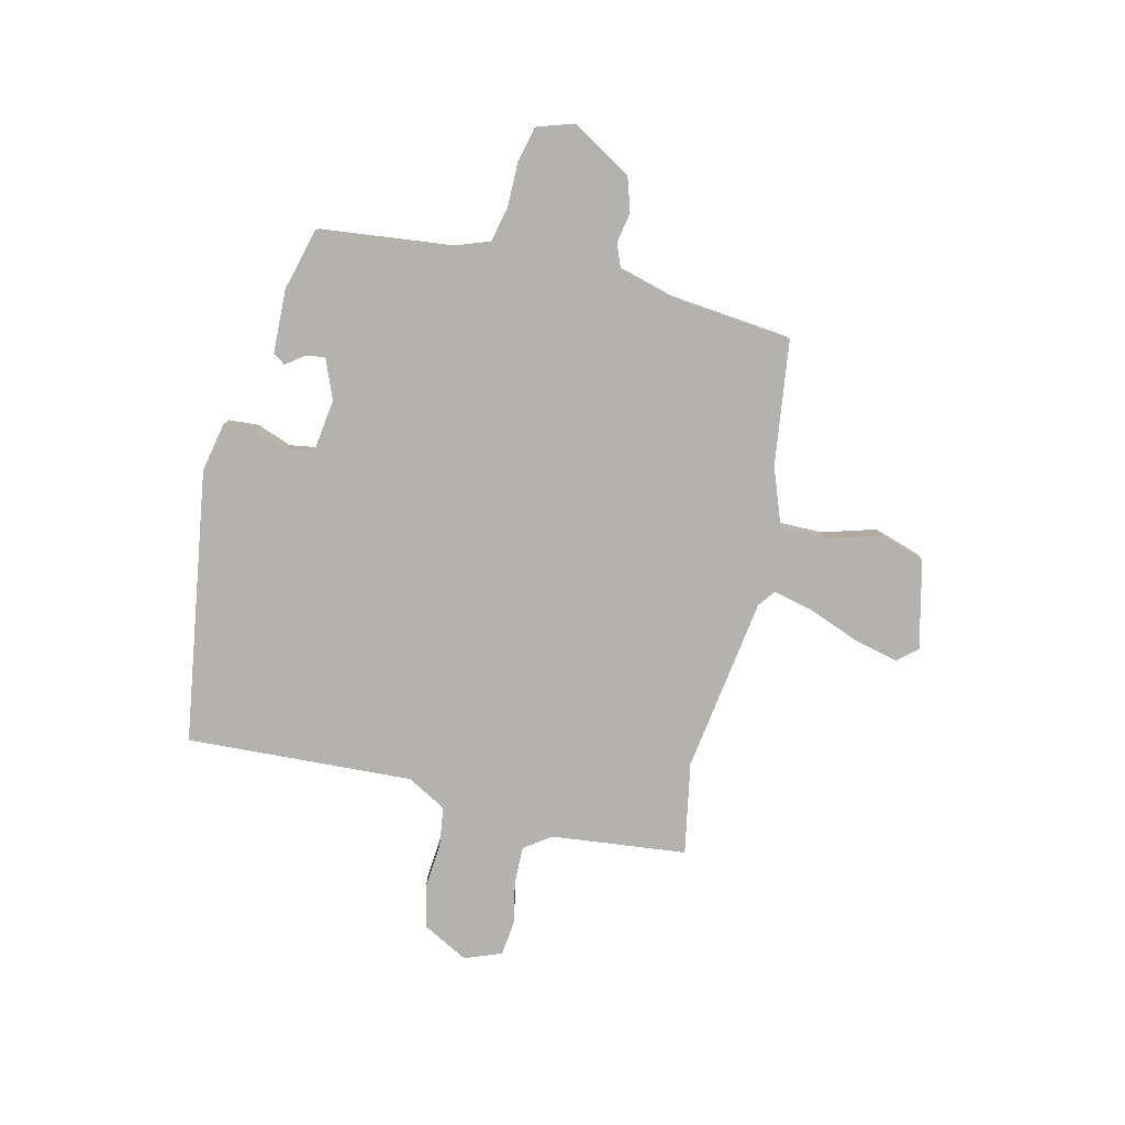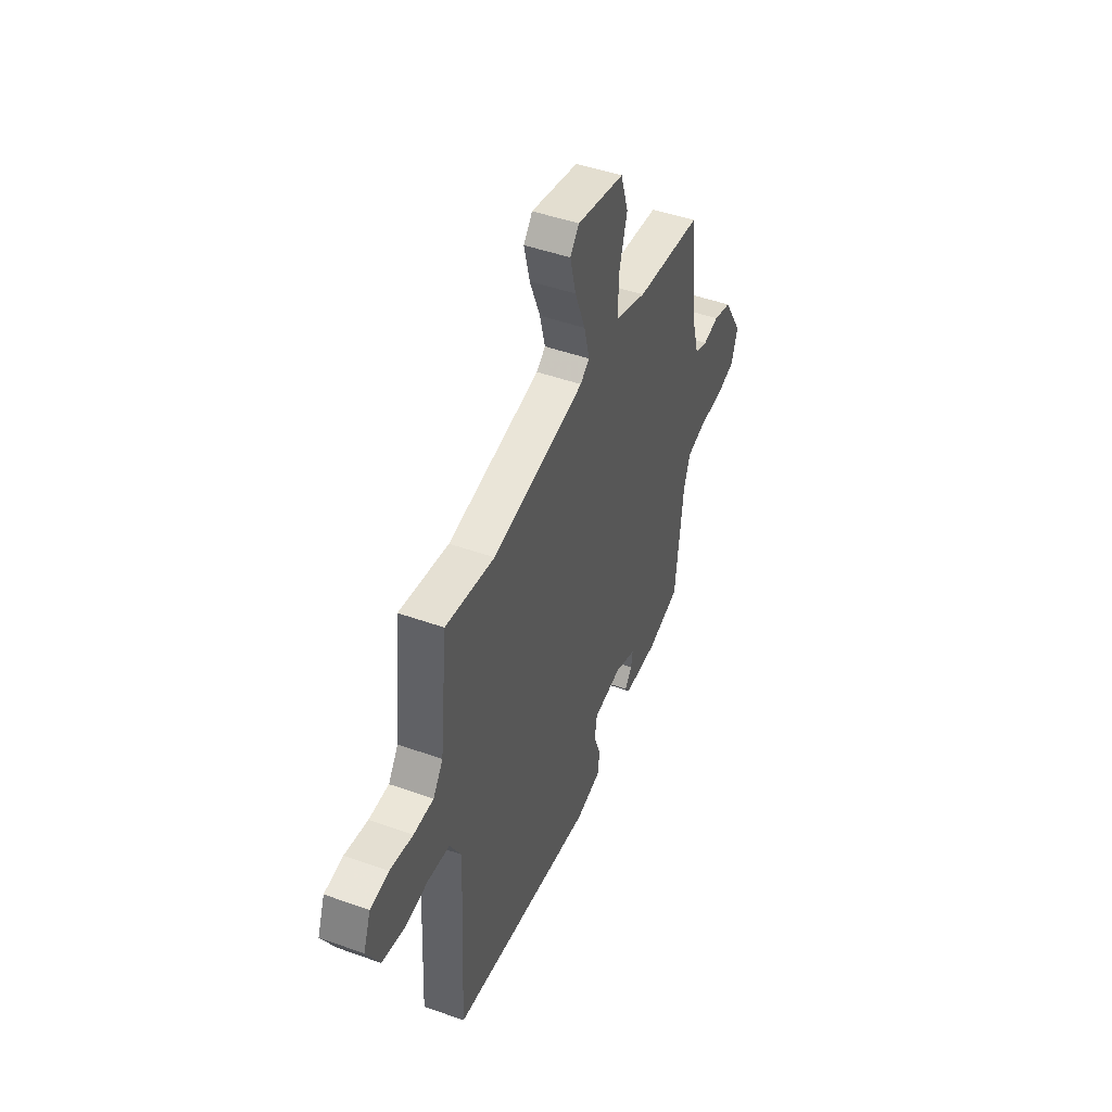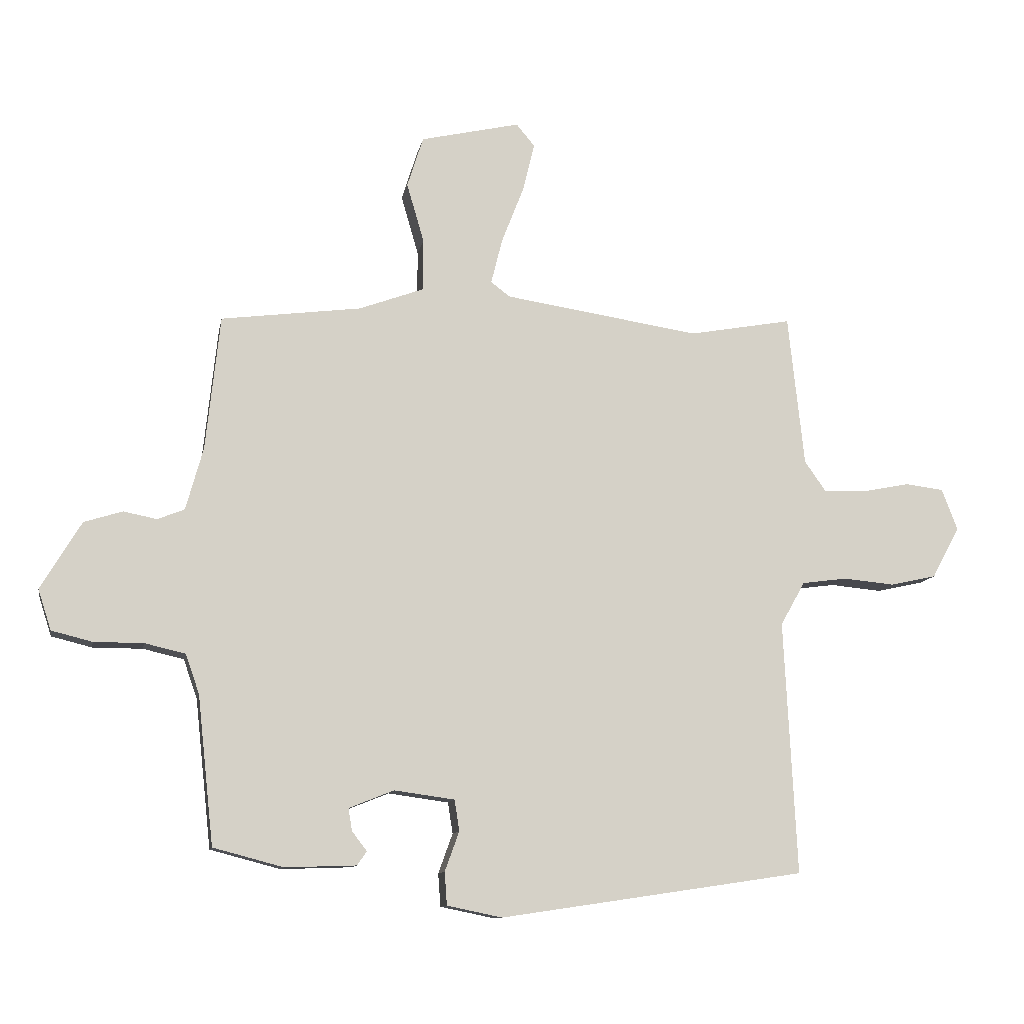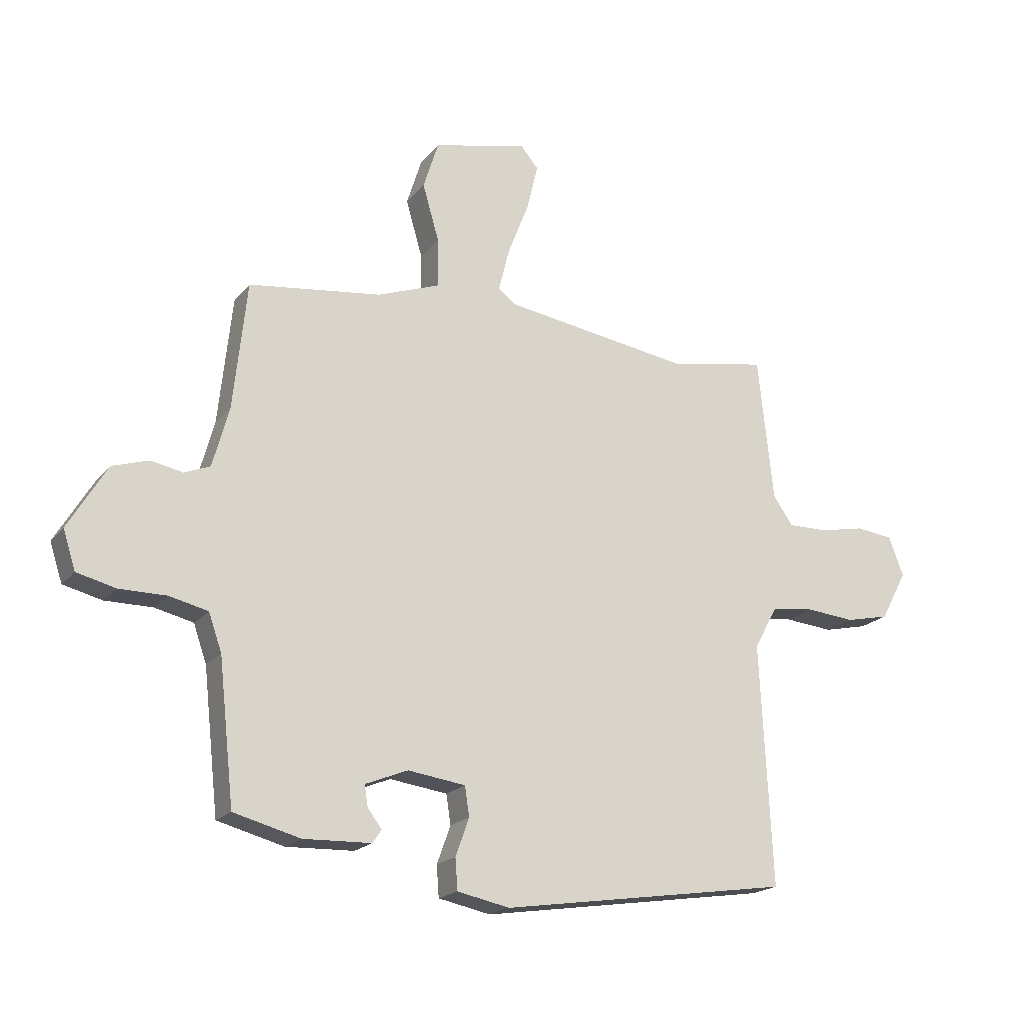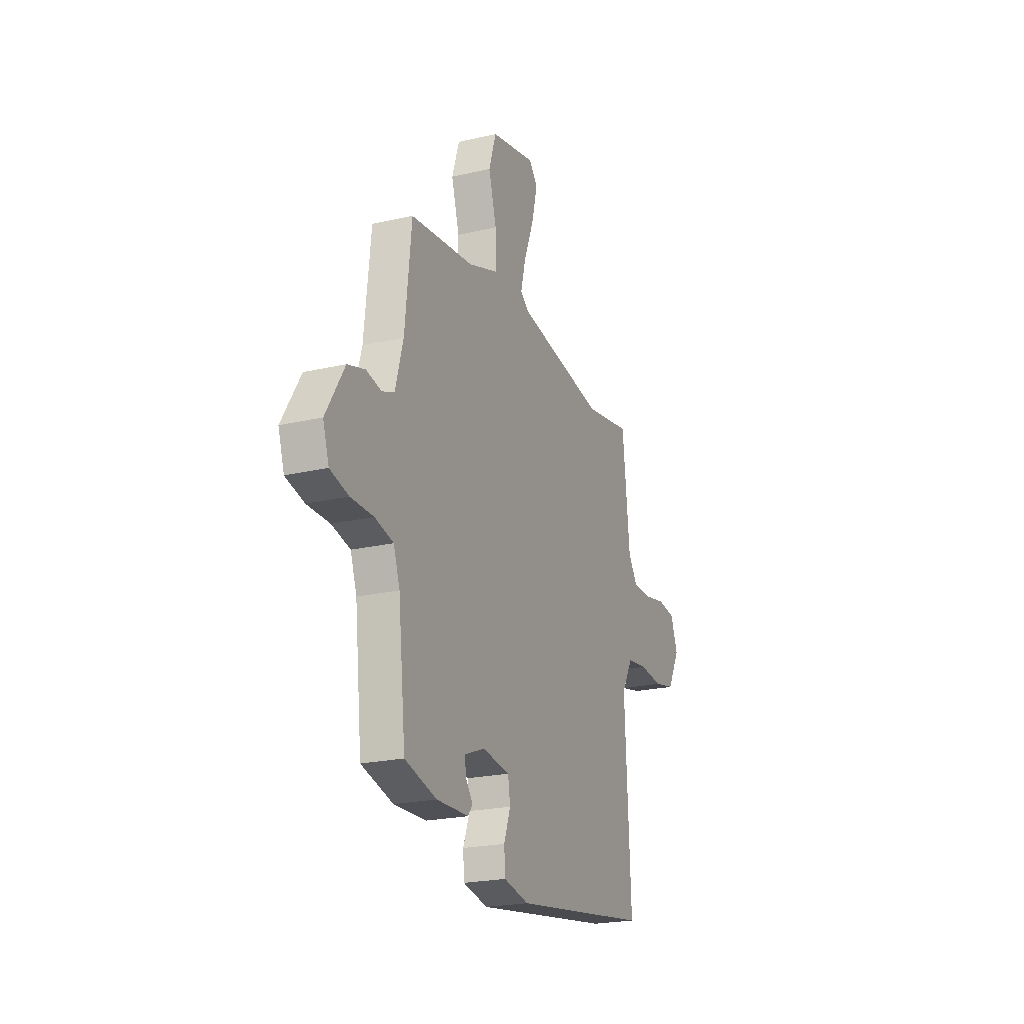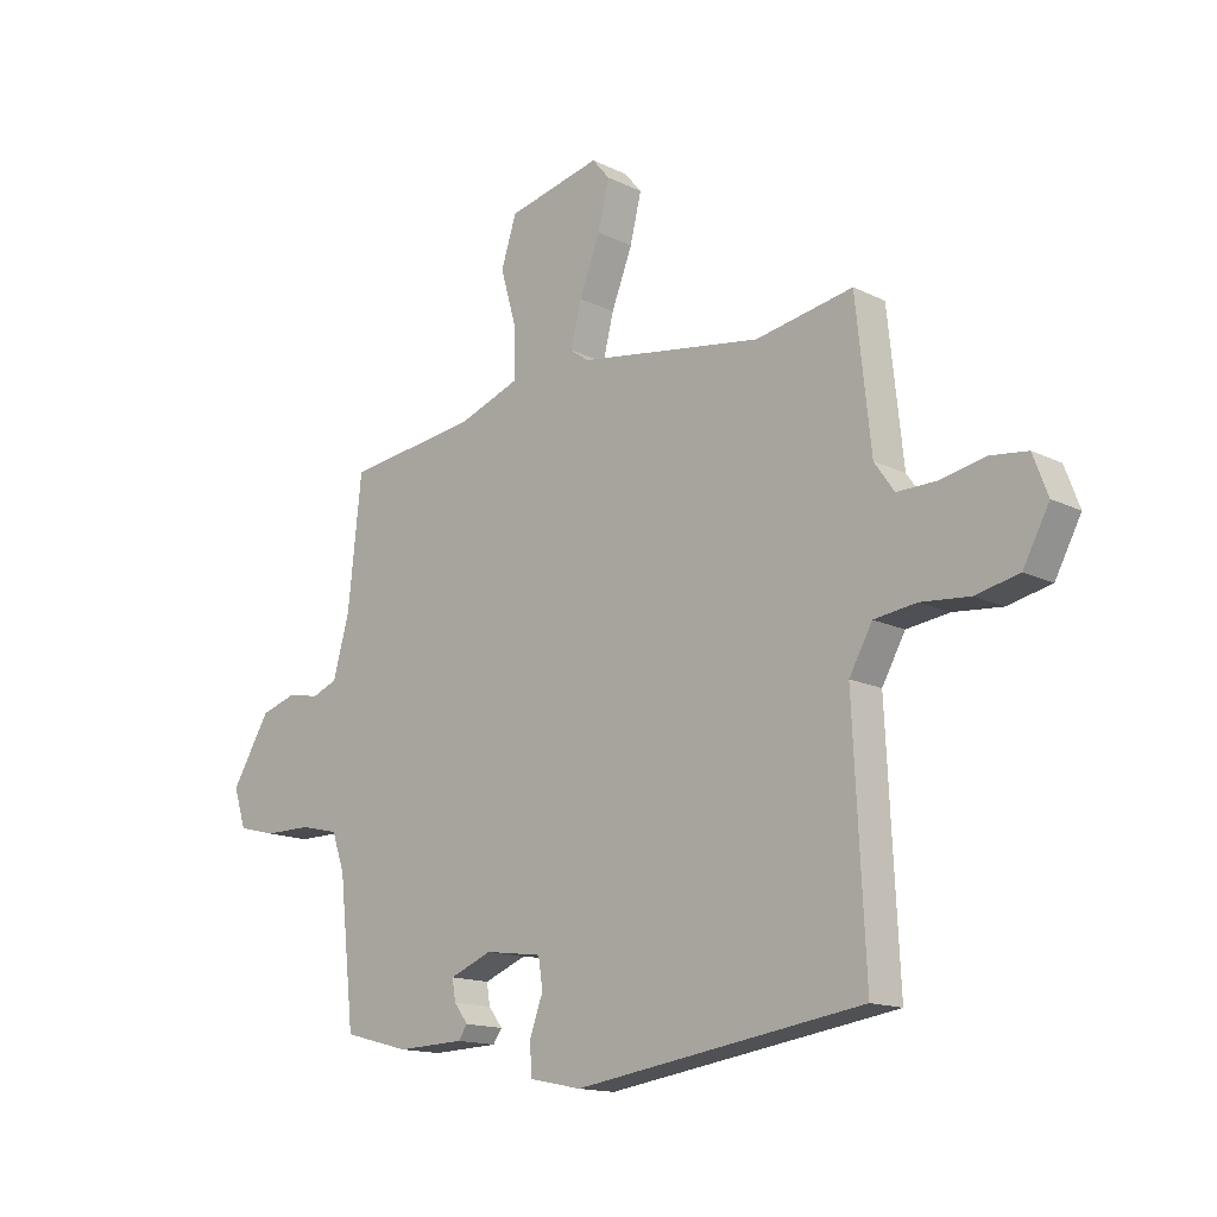
<metadata>
{"format":"obj","ext":"obj","renderer":"f3d","projection":"perspective","resolution":1024,"background":"white","views":[{"elev":-79.7,"azim":-103.2,"up":"+Y"},{"elev":46.8,"azim":112.1,"up":"+Z"},{"elev":-11.0,"azim":-10.5,"up":"+Z"},{"elev":-19.3,"azim":-26.9,"up":"+Z"},{"elev":-22.2,"azim":-68.0,"up":"+Z"},{"elev":-14.8,"azim":43.4,"up":"+Z"}]}
</metadata>
<code>
v 0.333 0.07 0.47
v 0.505 0.07 0.501
v 0.532 0.07 0.248
v 0.567 0.07 0.198
v 0.637 0.07 0.199
v 0.717 0.07 0.215
v 0.782 0.07 0.207
v 0.808 0.07 0.138
v 0.762 0.07 0.052
v 0.685 0.07 0.035
v 0.599 0.07 0.043
v 0.524 0.07 0.033
v 0.483 0.07 -0.04
v 0.504 0.07 -0.464
v -0.006 0.07 -0.54
v -0.098 0.07 -0.521
v -0.102 0.07 -0.466
v -0.078 0.07 -0.4
v -0.086 0.07 -0.348
v -0.187 0.07 -0.334
v -0.262 0.07 -0.364
v -0.256 0.07 -0.401
v -0.231 0.07 -0.434
v -0.247 0.07 -0.457
v -0.366 0.07 -0.461
v -0.483 0.07 -0.43
v -0.51 0.07 -0.182
v -0.533 0.07 -0.116
v -0.601 0.07 -0.1
v -0.684 0.07 -0.1
v -0.752 0.07 -0.083
v -0.774 0.07 -0.015
v -0.706 0.07 0.098
v -0.642 0.07 0.118
v -0.586 0.07 0.107
v -0.541 0.07 0.125
v -0.512 0.07 0.23
v -0.488 0.07 0.455
v -0.254 0.07 0.485
v -0.145 0.07 0.525
v -0.145 0.07 0.611
v -0.174 0.07 0.711
v -0.147 0.07 0.796
v 0.019 0.07 0.834
v 0.05 0.07 0.797
v 0.03 0.07 0.715
v -0.007 0.07 0.62
v -0.026 0.07 0.544
v 0.006 0.07 0.52
v 0.333 0 0.47
v 0.505 0 0.501
v 0.532 0 0.248
v 0.567 0 0.198
v 0.637 0 0.199
v 0.717 0 0.215
v 0.782 0 0.207
v 0.808 0 0.138
v 0.762 0 0.052
v 0.685 0 0.035
v 0.599 0 0.043
v 0.524 0 0.033
v 0.483 0 -0.04
v 0.504 0 -0.464
v -0.006 0 -0.54
v -0.098 0 -0.521
v -0.102 0 -0.466
v -0.078 0 -0.4
v -0.086 0 -0.348
v -0.187 0 -0.334
v -0.262 0 -0.364
v -0.256 0 -0.401
v -0.231 0 -0.434
v -0.247 0 -0.457
v -0.366 0 -0.461
v -0.483 0 -0.43
v -0.51 0 -0.182
v -0.533 0 -0.116
v -0.601 0 -0.1
v -0.684 0 -0.1
v -0.752 0 -0.083
v -0.774 0 -0.015
v -0.706 0 0.098
v -0.642 0 0.118
v -0.586 0 0.107
v -0.541 0 0.125
v -0.512 0 0.23
v -0.488 0 0.455
v -0.254 0 0.485
v -0.145 0 0.525
v -0.145 0 0.611
v -0.174 0 0.711
v -0.147 0 0.796
v 0.019 0 0.834
v 0.05 0 0.797
v 0.03 0 0.715
v -0.007 0 0.62
v -0.026 0 0.544
v 0.006 0 0.52
f 44 45 46 47
f 44 47 48
f 41 42 43 44
f 40 41 44 48
f 39 40 48 49
f 37 38 39
f 36 37 39 49
f 32 33 34 35
f 32 35 36
f 29 30 31 32
f 28 29 32 36
f 27 28 36 49
f 22 23 24 25
f 21 22 25 26
f 20 21 26 27
f 15 16 17 18
f 13 14 15 18
f 12 13 18 19
f 8 9 10 11
f 8 11 12
f 5 6 7 8
f 4 5 8 12
f 3 4 12 19
f 1 2 3 19
f 20 27 49
f 1 19 20 49
f 96 95 94 93
f 97 96 93
f 93 92 91 90
f 97 93 90 89
f 98 97 89 88
f 88 87 86
f 98 88 86 85
f 84 83 82 81
f 85 84 81
f 81 80 79 78
f 85 81 78 77
f 98 85 77 76
f 74 73 72 71
f 75 74 71 70
f 76 75 70 69
f 67 66 65 64
f 67 64 63 62
f 68 67 62 61
f 60 59 58 57
f 61 60 57
f 57 56 55 54
f 61 57 54 53
f 68 61 53 52
f 68 52 51 50
f 98 76 69
f 98 69 68 50
f 1 50 51 2
f 2 51 52 3
f 3 52 53 4
f 4 53 54 5
f 5 54 55 6
f 6 55 56 7
f 7 56 57 8
f 8 57 58 9
f 9 58 59 10
f 10 59 60 11
f 11 60 61 12
f 12 61 62 13
f 13 62 63 14
f 14 63 64 15
f 15 64 65 16
f 16 65 66 17
f 17 66 67 18
f 18 67 68 19
f 19 68 69 20
f 20 69 70 21
f 21 70 71 22
f 22 71 72 23
f 23 72 73 24
f 24 73 74 25
f 25 74 75 26
f 26 75 76 27
f 27 76 77 28
f 28 77 78 29
f 29 78 79 30
f 30 79 80 31
f 31 80 81 32
f 32 81 82 33
f 33 82 83 34
f 34 83 84 35
f 35 84 85 36
f 36 85 86 37
f 37 86 87 38
f 38 87 88 39
f 39 88 89 40
f 40 89 90 41
f 41 90 91 42
f 42 91 92 43
f 43 92 93 44
f 44 93 94 45
f 45 94 95 46
f 46 95 96 47
f 47 96 97 48
f 48 97 98 49
f 49 98 50 1

</code>
